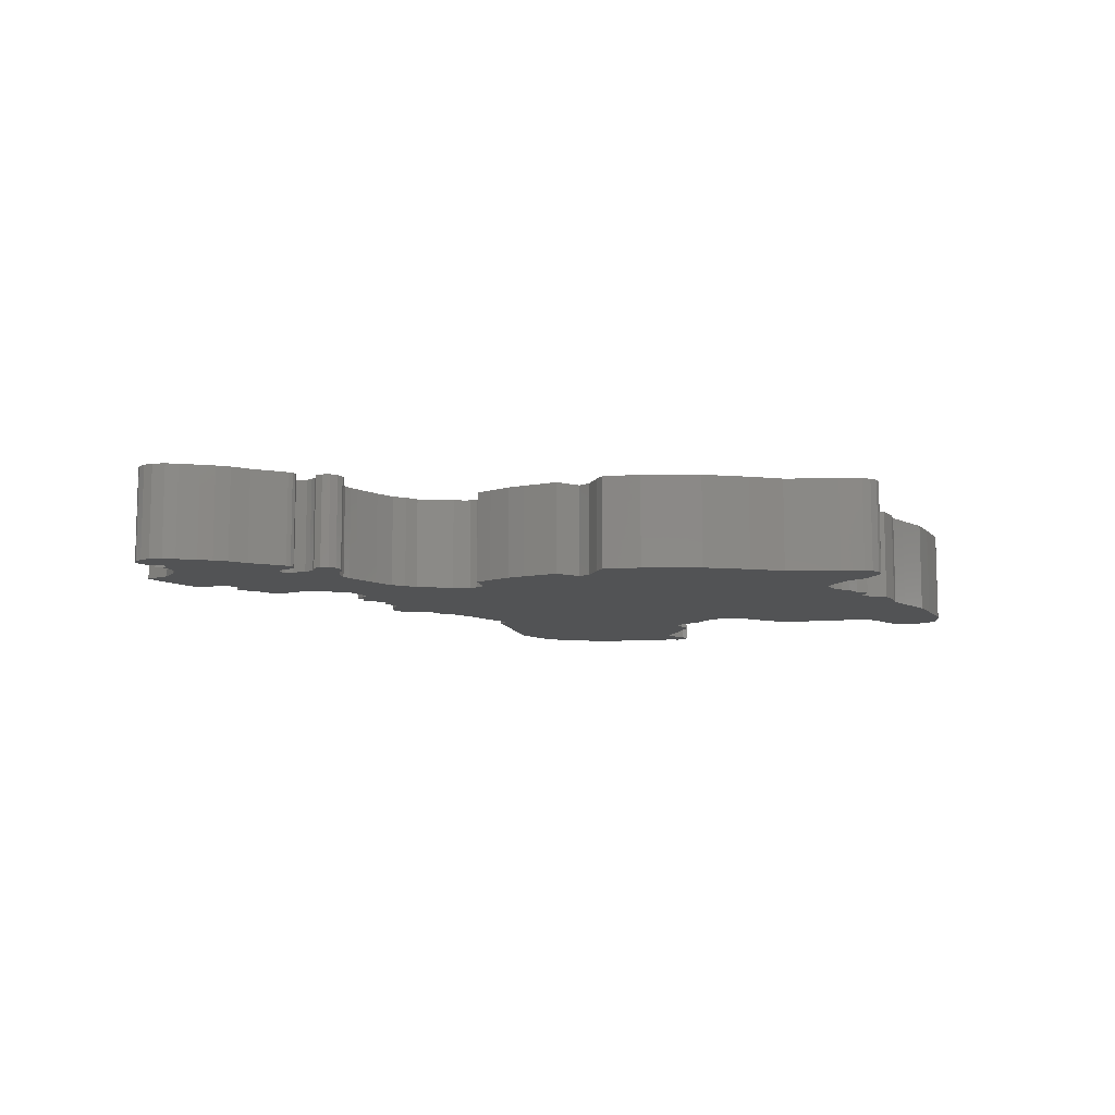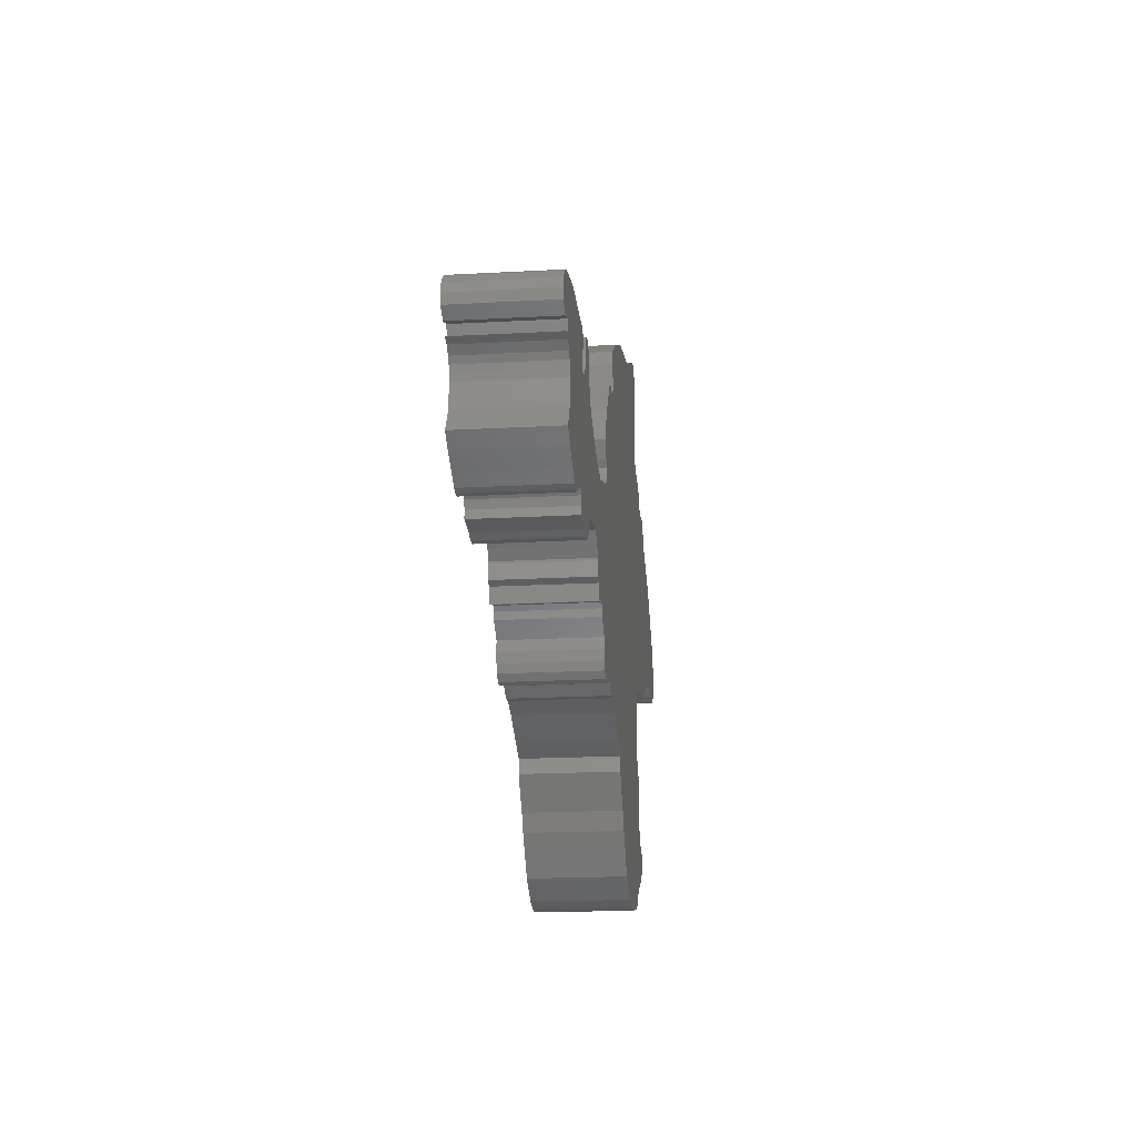
<metadata>
{"format":"stl","ext":"stl","renderer":"f3d","projection":"perspective","resolution":1024,"background":"white","views":[{"elev":-10.0,"azim":156.4,"up":"+Z"},{"elev":-18.9,"azim":96.1,"up":"+Y"}]}
</metadata>
<code>
# stl→obj: 414 verts, 824 faces
v -22.79 -0.3717 0
v -22.1 -0.005362 0
v -22.1 -0.005362 5
v -22.79 -0.3717 5
v -24.61 2.476 0
v -24.14 3.149 0
v -25.17 1.243 0
v -23.51 3.709 0
v -22.52 4.606 0
v -21.25 5.727 0
v -19.43 6.647 0
v -18.44 7.162 0
v -17.95 7.768 0
v -16.85 8.665 0
v -15.55 8.396 0
v -13.08 9.875 0
v -15.28 8.597 0
v -15.1 9.404 0
v -14.36 9.449 0
v -13.64 9.853 0
v -12.55 10.03 0
v -11.87 10.48 0
v -12.3 13.71 0
v -12.25 14.79 0
v -11.83 12.72 0
v -12.26 15.1 0
v -12.17 15.4 0
v -11.99 15.65 0
v -11.74 11.94 0
v -11.74 15.84 0
v -11.29 15.96 0
v -11.74 11.13 0
v -10.84 15.86 0
v -9.675 15.37 0
v -7.007 14.09 0
v -5.079 13.8 0
v -2.545 13.24 0
v 0.4149 11.92 0
v 2.119 10.77 0
v 2.119 10.03 0
v 2.007 8.866 0
v 2.276 8.194 0
v 3.733 8.396 0
v 4.989 6.893 0
v 5.594 6.131 0
v 6.2 5.01 0
v 6.626 4.158 0
v 6.11 3.373 0
v 5.796 3.037 0
v 5.829 2.7 0
v 5.953 2.386 0
v 6.23 2.059 0
v 6.603 1.848 0
v 7.142 1.759 0
v 9.07 1.131 0
v 9.787 1.265 0
v 10.57 1.265 0
v 11.63 1.691 0
v 16.74 3.149 0
v 12.97 2.319 0
v 16.22 3.619 0
v 13.44 2.566 0
v 16.07 3.923 0
v 14.45 4.023 0
v 14.52 4.628 0
v 14.6 4.924 0
v 14.74 5.189 0
v 15.09 5.442 0
v 14.25 3.403 0
v 15.52 5.478 0
v 15.9 5.285 0
v 13.87 2.88 0
v 16.13 4.92 0
v 16.02 4.598 0
v 16 4.257 0
v 17.12 2.924 0
v 17.53 3.631 0
v 17.39 3.857 0
v 17.12 4.315 0
v 17.11 4.579 0
v 17.22 4.82 0
v 17.42 4.989 0
v 17.59 3.373 0
v 17.68 5.055 0
v 19.72 5.032 0
v 17.45 3.05 0
v 20.8 5.167 0
v 21.58 5.1 0
v 22.37 4.965 0
v 23.44 4.763 0
v 24.11 4.585 0
v 24.7 4.247 0
v 25.03 3.811 0
v 25.17 3.283 0
v 23.55 2.633 0
v 25.1 2.767 0
v 23.33 2.162 0
v 19.63 -3.358 0
v 20.45 -3.618 0
v 20.06 -3.6 0
v 20.83 -3.514 0
v 23.87 1.938 0
v 23.37 1.802 0
v 22.95 1.49 0
v 22.61 0.8393 0
v 22.74 1.186 0
v 22.57 0.4803 0
v 22.64 -0.7976 0
v 23.38 -1.986 0
v 22.61 -2.524 0
v 19.38 -2.928 0
v 21.51 -3.13 0
v 18.13 -3.018 0
v 14.16 -2.546 0
v 12.95 -2.345 0
v 19.08 -2.751 0
v 18.4 -2.8 0
v 18.74 -2.705 0
v 10.68 -3.354 0
v 10.55 -3.197 0
v 15.12 -3.87 0
v 16.15 -4.17 0
v 15.62 -4.139 0
v 14.83 -3.421 0
v 17.94 -3.412 0
v 17.97 -3.847 0
v 11.02 -2.703 0
v 16.65 -3.982 0
v 11.76 -2.278 0
v 10.77 -4.161 0
v 8.666 -4.991 0
v 8.958 -4.789 0
v 10.26 -4.295 0
v 5.707 -7.479 0
v 6.69 -7.967 0
v 6.289 -7.861 0
v 10.12 -5.103 0
v 9.496 -4.744 0
v 9.361 -4.878 0
v 7.097 -7.906 0
v 8.666 -5.394 0
v 7.702 -6.067 0
v -21.38 0.2786 0
v -20.83 0.2687 0
v -20.3 0.07676 0
v 7.728 -6.62 0
v 7.635 -7.166 0
v 7.446 -7.597 0
v -13.17 -2.385 0
v -19.71 -0.331 0
v 5.123 -7.435 0
v 4.271 -7.906 0
v -12.79 -2.554 0
v -14.65 -12.14 0
v -14.28 -12.78 0
v -14.57 -12.52 0
v -12.19 -3.107 0
v 3.599 -7.838 0
v 2.366 -8.219 0
v -11.99 -3.472 0
v -11.84 -4.287 0
v -0.6838 -9.587 0
v -11.9 -4.699 0
v -11.24 -6.555 0
v -0.6353 -10.37 0
v -1.984 -12.01 0
v -11.33 -6.784 0
v -12.19 -7.39 0
v -2.5 -12.91 0
v -3.419 -14 0
v -12.39 -7.803 0
v -12.61 -9.228 0
v -4.115 -14.86 0
v -5.639 -15.73 0
v -12.7 -10.19 0
v -6.424 -15.92 0
v -7.231 -15.96 0
v -12.84 -11.16 0
v -8.266 -15.79 0
v -13.58 -11.43 0
v -9.294 -15.57 0
v -9.943 -15.46 0
v -23.79 -0.5032 0
v -23.45 -0.5286 0
v -14.07 -11.53 0
v -11.58 -14.27 0
v -12.16 -13.93 0
v -10.55 -15.24 0
v -11.08 -14.77 0
v -14.5 -11.78 0
v -12.77 -13.65 0
v -13.36 -13.28 0
v -13.89 -12.82 0
v -12.46 -8.264 0
v -11.75 -7.102 0
v -11.23 -6.304 0
v -11.36 -5.82 0
v 0.5269 -9.094 0
v -19.14 -0.7753 0
v -16.02 -2.569 0
v -17.23 -2.143 0
v -11.87 -3.872 0
v -12.46 -2.798 0
v -14.14 -2.457 0
v -13.58 -2.3 0
v -24.12 -0.394 0
v -24.58 -0.001129 0
v -24.9 0.5252 0
v 24.38 2.386 0
v -23.45 -0.5286 5
v -25.17 1.243 5
v -24.9 0.5252 5
v -24.58 -0.001129 5
v -23.79 -0.5032 5
v -24.12 -0.394 5
v -21.38 0.2786 5
v -20.83 0.2687 5
v 7.702 -6.067 5
v -13.58 -2.3 5
v -20.3 0.07676 5
v -16.02 -2.569 5
v -19.71 -0.331 5
v -17.23 -2.143 5
v -19.14 -0.7753 5
v -14.14 -2.457 5
v -13.17 -2.385 5
v 3.599 -7.838 5
v 2.366 -8.219 5
v -12.79 -2.554 5
v -0.6353 -10.37 5
v -12.46 -2.798 5
v -2.5 -12.91 5
v -12.19 -3.107 5
v -4.115 -14.86 5
v -11.99 -3.472 5
v -8.266 -15.79 5
v -11.87 -3.872 5
v -11.36 -5.82 5
v -11.84 -4.287 5
v -11.9 -4.699 5
v -11.23 -6.304 5
v -11.58 -14.27 5
v -11.24 -6.555 5
v -12.7 -10.19 5
v -11.33 -6.784 5
v -12.39 -7.803 5
v -11.75 -7.102 5
v -12.19 -7.39 5
v -12.46 -8.264 5
v -12.61 -9.228 5
v -12.84 -11.16 5
v -13.36 -13.28 5
v -14.5 -11.78 5
v -13.58 -11.43 5
v -14.07 -11.53 5
v -14.65 -12.14 5
v -14.57 -12.52 5
v -14.28 -12.78 5
v -13.89 -12.82 5
v -12.77 -13.65 5
v -12.16 -13.93 5
v -11.08 -14.77 5
v -10.55 -15.24 5
v -9.943 -15.46 5
v -9.294 -15.57 5
v -7.231 -15.96 5
v -6.424 -15.92 5
v -5.639 -15.73 5
v -3.419 -14 5
v -1.984 -12.01 5
v -0.6838 -9.587 5
v 0.5269 -9.094 5
v 4.271 -7.906 5
v 5.123 -7.435 5
v 5.707 -7.479 5
v 7.446 -7.597 5
v 6.69 -7.967 5
v 6.289 -7.861 5
v 7.097 -7.906 5
v 7.635 -7.166 5
v 7.728 -6.62 5
v 8.666 -5.394 5
v 8.666 -4.991 5
v 8.958 -4.789 5
v 9.496 -4.744 5
v 9.361 -4.878 5
v 10.26 -4.295 5
v 10.12 -5.103 5
v 10.77 -4.161 5
v 10.68 -3.354 5
v 10.55 -3.197 5
v 11.02 -2.703 5
v 11.76 -2.278 5
v 12.95 -2.345 5
v 18.4 -2.8 5
v 18.13 -3.018 5
v 14.16 -2.546 5
v 15.62 -4.139 5
v 14.83 -3.421 5
v 15.12 -3.87 5
v 16.15 -4.17 5
v 16.65 -3.982 5
v 17.97 -3.847 5
v 17.94 -3.412 5
v 18.74 -2.705 5
v 22.61 -2.524 5
v 19.08 -2.751 5
v 20.83 -3.514 5
v 19.38 -2.928 5
v 20.06 -3.6 5
v 19.63 -3.358 5
v 20.45 -3.618 5
v 21.51 -3.13 5
v 23.38 -1.986 5
v 22.64 -0.7976 5
v 22.57 0.4803 5
v 22.61 0.8393 5
v 9.07 1.131 5
v 9.787 1.265 5
v 22.74 1.186 5
v 6.626 4.158 5
v 6.2 5.01 5
v -12.3 13.71 5
v -11.83 12.72 5
v -9.675 15.37 5
v 7.142 1.759 5
v 6.603 1.848 5
v 25.1 2.767 5
v 23.55 2.633 5
v 24.38 2.386 5
v 5.829 2.7 5
v 5.796 3.037 5
v 13.87 2.88 5
v 13.44 2.566 5
v 17.12 2.924 5
v 17.11 4.579 5
v 17.12 4.315 5
v 22.37 4.965 5
v 20.8 5.167 5
v 19.72 5.032 5
v 21.58 5.1 5
v -12.17 15.4 5
v -12.26 15.1 5
v -11.74 15.84 5
v 14.45 4.023 5
v 16.22 3.619 5
v 16.07 3.923 5
v 15.09 5.442 5
v 14.74 5.189 5
v 15.52 5.478 5
v 17.22 4.82 5
v 14.25 3.403 5
v 23.44 4.763 5
v 24.11 4.585 5
v 17.39 3.857 5
v 24.7 4.247 5
v 17.53 3.631 5
v 25.03 3.811 5
v 17.59 3.373 5
v 25.17 3.283 5
v 12.97 2.319 5
v 17.45 3.05 5
v 16 4.257 5
v 23.87 1.938 5
v 23.33 2.162 5
v 11.63 1.691 5
v 14.52 4.628 5
v 16.02 4.598 5
v 14.6 4.924 5
v 15.9 5.285 5
v 16.13 4.92 5
v 6.11 3.373 5
v 17.42 4.989 5
v 16.74 3.149 5
v 23.37 1.802 5
v 22.95 1.49 5
v 10.57 1.265 5
v 6.23 2.059 5
v 5.953 2.386 5
v -19.43 6.647 5
v -21.25 5.727 5
v 5.594 6.131 5
v 4.989 6.893 5
v 3.733 8.396 5
v 2.276 8.194 5
v 2.007 8.866 5
v 2.119 10.03 5
v 2.119 10.77 5
v 0.4149 11.92 5
v -2.545 13.24 5
v -5.079 13.8 5
v -11.87 10.48 5
v -13.08 9.875 5
v -15.28 8.597 5
v -15.55 8.396 5
v -11.74 11.13 5
v -7.007 14.09 5
v -12.25 14.79 5
v -10.84 15.86 5
v -11.29 15.96 5
v -11.99 15.65 5
v -17.95 7.768 5
v -18.44 7.162 5
v -16.85 8.665 5
v -11.74 11.94 5
v -15.1 9.404 5
v -14.36 9.449 5
v -12.55 10.03 5
v -13.64 9.853 5
v -22.52 4.606 5
v -23.51 3.709 5
v -24.14 3.149 5
v -24.61 2.476 5
v 17.68 5.055 5
f 1 2 3
f 4 1 3
f 5 6 7
f 7 6 8
f 7 8 9
f 7 9 10
f 7 10 11
f 7 11 12
f 12 13 14
f 12 14 15
f 12 15 7
f 15 16 7
f 17 18 19
f 17 19 20
f 17 20 16
f 17 16 15
f 7 16 21
f 21 22 7
f 23 24 25
f 24 26 25
f 25 26 27
f 25 27 28
f 25 28 29
f 29 28 30
f 29 30 31
f 29 31 32
f 32 31 33
f 32 33 34
f 32 34 22
f 22 34 35
f 22 35 36
f 22 36 7
f 36 37 7
f 7 37 38
f 7 38 39
f 7 39 40
f 7 40 41
f 7 41 42
f 42 43 7
f 7 43 44
f 7 44 45
f 7 45 46
f 7 46 47
f 7 47 48
f 7 48 49
f 7 49 50
f 50 51 7
f 51 52 7
f 52 53 7
f 53 54 7
f 7 54 55
f 56 57 55
f 58 59 57
f 60 61 58
f 62 63 60
f 64 65 66
f 64 66 67
f 64 67 68
f 64 68 69
f 68 70 69
f 69 70 71
f 69 71 72
f 72 71 73
f 72 73 74
f 72 74 75
f 72 75 62
f 75 63 62
f 63 61 60
f 61 59 58
f 59 76 57
f 77 78 79
f 77 79 80
f 77 80 81
f 77 82 83
f 81 82 77
f 83 82 84
f 83 84 85
f 83 85 86
f 85 87 86
f 86 87 88
f 86 88 89
f 86 89 90
f 86 90 76
f 76 90 91
f 76 91 57
f 57 91 92
f 57 92 93
f 57 93 94
f 95 94 96
f 97 57 95
f 98 99 100
f 57 94 95
f 97 55 57
f 98 101 99
f 55 97 102
f 55 102 103
f 55 103 104
f 55 105 7
f 104 106 55
f 106 105 55
f 105 107 7
f 107 108 7
f 108 109 7
f 7 109 110
f 111 110 112
f 98 112 101
f 113 114 115
f 111 112 98
f 116 110 111
f 117 7 118
f 118 110 116
f 7 110 118
f 113 115 117
f 115 7 117
f 119 7 120
f 121 122 123
f 124 125 126
f 120 7 127
f 124 128 121
f 128 122 121
f 114 113 125
f 127 7 129
f 7 115 129
f 114 125 124
f 124 126 128
f 130 7 119
f 131 7 132
f 130 133 7
f 134 135 136
f 133 137 138
f 133 138 7
f 138 139 132
f 138 132 7
f 134 140 135
f 7 131 141
f 141 142 7
f 143 7 144
f 145 146 147
f 134 148 140
f 149 150 151
f 152 153 149
f 145 147 148
f 152 149 151
f 154 155 156
f 145 134 151
f 157 158 159
f 157 159 160
f 161 162 163
f 164 165 166
f 164 166 167
f 168 169 170
f 168 170 171
f 172 173 174
f 175 176 177
f 178 177 179
f 180 181 182
f 178 181 180
f 183 7 184
f 185 186 187
f 180 188 189
f 190 191 192
f 185 191 190
f 154 193 155
f 190 193 154
f 180 186 185
f 190 192 193
f 180 189 186
f 185 187 191
f 180 182 188
f 178 179 181
f 172 176 175
f 175 177 178
f 172 174 176
f 194 173 172
f 170 173 194
f 170 194 171
f 195 169 168
f 166 169 195
f 166 195 167
f 196 165 164
f 163 165 197
f 197 165 196
f 162 165 163
f 198 162 161
f 199 200 201
f 159 198 202
f 159 202 160
f 203 158 157
f 153 152 158
f 204 199 205
f 150 149 205
f 206 7 183
f 145 148 134
f 145 151 150
f 153 158 203
f 202 198 161
f 199 204 200
f 1 7 2
f 150 205 199
f 144 146 145
f 142 146 144
f 142 144 7
f 2 7 143
f 184 7 1
f 7 206 207
f 7 207 208
f 95 96 209
f 184 1 4
f 210 184 4
f 211 212 213
f 214 211 215
f 215 211 213
f 210 211 214
f 4 211 210
f 3 211 4
f 216 211 3
f 217 211 216
f 218 211 217
f 219 217 220
f 221 220 222
f 223 222 224
f 221 222 223
f 225 220 221
f 219 220 225
f 226 217 219
f 227 217 226
f 228 226 229
f 230 229 231
f 232 231 233
f 234 233 235
f 236 235 237
f 238 237 239
f 238 239 240
f 241 237 238
f 236 237 241
f 242 241 243
f 244 243 245
f 246 245 247
f 246 247 248
f 249 245 246
f 250 245 249
f 244 245 250
f 251 243 244
f 252 243 251
f 253 251 254
f 253 254 255
f 256 251 253
f 257 251 256
f 258 251 257
f 259 251 258
f 252 251 259
f 260 243 252
f 261 243 260
f 242 243 261
f 262 241 242
f 263 241 262
f 264 241 263
f 265 241 264
f 236 241 265
f 266 235 236
f 267 235 266
f 268 235 267
f 234 235 268
f 269 233 234
f 232 233 269
f 270 231 232
f 230 231 270
f 271 229 230
f 272 229 271
f 228 229 272
f 227 226 228
f 273 217 227
f 274 217 273
f 275 217 274
f 276 217 275
f 277 275 278
f 279 275 277
f 276 275 279
f 280 217 276
f 281 217 280
f 218 217 281
f 282 211 218
f 283 211 282
f 284 211 283
f 285 211 284
f 285 284 286
f 287 211 285
f 287 285 288
f 289 211 287
f 290 211 289
f 291 211 290
f 292 211 291
f 293 211 292
f 294 211 293
f 295 211 294
f 296 294 297
f 298 297 299
f 298 299 300
f 301 297 298
f 302 297 301
f 303 297 302
f 304 297 303
f 296 297 304
f 295 294 296
f 305 211 295
f 306 211 305
f 306 305 307
f 308 307 309
f 310 309 311
f 312 309 310
f 308 309 312
f 313 307 308
f 306 307 313
f 314 211 306
f 315 211 314
f 316 211 315
f 317 211 316
f 318 211 317
f 319 318 320
f 321 322 211
f 323 324 325
f 326 327 211
f 328 329 330
f 331 332 211
f 333 334 335
f 336 337 338
f 339 340 341
f 342 343 344
f 345 346 347
f 348 349 350
f 340 351 341
f 345 352 346
f 341 336 338
f 338 337 353
f 354 355 356
f 356 357 358
f 358 359 360
f 334 361 329
f 359 362 360
f 360 335 328
f 347 363 345
f 361 364 365
f 361 366 364
f 367 363 368
f 349 369 370
f 350 349 370
f 370 369 371
f 332 372 211
f 373 351 340
f 374 346 352
f 362 335 360
f 335 374 333
f 335 334 328
f 329 361 365
f 364 366 375
f 376 377 320
f 318 326 211
f 378 379 211
f 319 320 377
f 320 318 317
f 366 376 375
f 366 377 376
f 380 381 211
f 378 211 327
f 372 321 211
f 379 331 211
f 334 329 328
f 368 371 367
f 352 333 374
f 357 359 358
f 355 357 356
f 367 345 363
f 382 211 322
f 383 211 382
f 384 211 383
f 385 211 384
f 386 211 385
f 387 211 386
f 388 211 387
f 389 211 388
f 390 211 389
f 391 211 390
f 392 211 391
f 393 394 395
f 396 392 397
f 398 323 399
f 343 398 400
f 401 342 344
f 344 343 400
f 400 398 399
f 399 323 325
f 325 324 397
f 402 403 404
f 324 405 397
f 405 396 397
f 406 394 407
f 397 392 391
f 408 211 392
f 393 395 211
f 393 409 394
f 395 403 211
f 407 394 409
f 408 393 211
f 403 380 211
f 395 404 403
f 410 211 381
f 411 211 410
f 412 211 411
f 413 211 412
f 369 367 371
f 351 336 341
f 340 414 373
f 337 354 353
f 337 355 354
f 2 143 216
f 3 2 216
f 211 413 7
f 7 413 5
f 208 212 7
f 7 212 211
f 207 213 208
f 208 213 212
f 207 206 215
f 213 207 215
f 206 183 214
f 215 206 214
f 183 184 210
f 214 183 210
f 143 144 217
f 216 143 217
f 144 145 220
f 217 144 220
f 145 150 222
f 220 145 222
f 150 199 224
f 222 150 224
f 199 201 223
f 224 199 223
f 201 200 221
f 223 201 221
f 200 204 225
f 221 200 225
f 204 205 219
f 225 204 219
f 205 149 226
f 219 205 226
f 149 153 229
f 226 149 229
f 153 203 231
f 229 153 231
f 157 233 203
f 203 233 231
f 160 235 157
f 157 235 233
f 202 237 160
f 160 237 235
f 161 239 202
f 202 239 237
f 240 239 163
f 163 239 161
f 197 238 163
f 163 238 240
f 196 241 197
f 197 241 238
f 243 241 164
f 164 241 196
f 245 243 167
f 167 243 164
f 247 245 195
f 195 245 167
f 248 247 168
f 168 247 195
f 246 248 171
f 171 248 168
f 249 246 194
f 194 246 171
f 250 249 172
f 172 249 194
f 244 250 175
f 175 250 172
f 251 244 178
f 178 244 175
f 254 251 180
f 180 251 178
f 255 254 185
f 185 254 180
f 253 255 190
f 190 255 185
f 256 253 154
f 154 253 190
f 156 257 154
f 154 257 256
f 156 155 258
f 257 156 258
f 155 193 259
f 258 155 259
f 193 192 252
f 259 193 252
f 192 191 260
f 252 192 260
f 191 187 261
f 260 191 261
f 187 186 242
f 261 187 242
f 186 189 262
f 242 186 262
f 189 188 263
f 262 189 263
f 188 182 264
f 263 188 264
f 182 181 265
f 264 182 265
f 181 179 236
f 265 181 236
f 179 177 266
f 236 179 266
f 177 176 267
f 266 177 267
f 176 174 268
f 267 176 268
f 174 173 234
f 268 174 234
f 173 170 269
f 234 173 269
f 170 169 232
f 269 170 232
f 169 166 270
f 232 169 270
f 166 165 230
f 270 166 230
f 162 271 230
f 165 162 230
f 162 198 272
f 271 162 272
f 198 159 228
f 272 198 228
f 159 158 227
f 228 159 227
f 158 152 273
f 227 158 273
f 152 151 274
f 273 152 274
f 151 134 275
f 274 151 275
f 134 136 278
f 275 134 278
f 136 135 277
f 278 136 277
f 135 140 279
f 277 135 279
f 140 148 276
f 279 140 276
f 148 147 280
f 276 148 280
f 147 146 281
f 280 147 281
f 142 218 281
f 146 142 281
f 142 141 282
f 218 142 282
f 141 131 283
f 282 141 283
f 131 132 284
f 283 131 284
f 132 139 286
f 284 132 286
f 139 138 285
f 286 139 285
f 138 137 288
f 285 138 288
f 137 133 287
f 288 137 287
f 133 130 289
f 287 133 289
f 119 290 289
f 130 119 289
f 120 291 290
f 119 120 290
f 120 127 292
f 291 120 292
f 127 129 293
f 292 127 293
f 129 115 294
f 293 129 294
f 115 114 297
f 294 115 297
f 124 299 114
f 114 299 297
f 121 300 124
f 124 300 299
f 121 123 298
f 300 121 298
f 123 122 301
f 298 123 301
f 122 128 302
f 301 122 302
f 128 126 303
f 302 128 303
f 125 304 303
f 126 125 303
f 125 113 296
f 304 125 296
f 113 117 295
f 296 113 295
f 117 118 305
f 295 117 305
f 118 116 307
f 305 118 307
f 116 111 309
f 307 116 309
f 98 311 111
f 111 311 309
f 98 100 310
f 311 98 310
f 100 99 312
f 310 100 312
f 99 101 308
f 312 99 308
f 101 112 313
f 308 101 313
f 112 110 306
f 313 112 306
f 110 109 314
f 306 110 314
f 108 315 314
f 109 108 314
f 107 316 315
f 108 107 315
f 107 105 317
f 316 107 317
f 105 106 320
f 317 105 320
f 106 104 376
f 320 106 376
f 104 103 375
f 376 104 375
f 103 102 364
f 375 103 364
f 365 364 97
f 97 364 102
f 97 95 329
f 365 97 329
f 95 209 330
f 329 95 330
f 209 96 328
f 330 209 328
f 96 94 360
f 328 96 360
f 93 358 360
f 94 93 360
f 92 356 358
f 93 92 358
f 354 356 91
f 91 356 92
f 353 354 90
f 90 354 91
f 338 353 89
f 89 353 90
f 341 338 88
f 88 338 89
f 339 341 87
f 87 341 88
f 340 339 85
f 85 339 87
f 414 340 84
f 84 340 85
f 373 414 82
f 82 414 84
f 351 373 81
f 81 373 82
f 336 351 80
f 80 351 81
f 79 337 80
f 80 337 336
f 78 355 79
f 79 355 337
f 77 357 78
f 78 357 355
f 83 359 77
f 77 359 357
f 362 359 86
f 86 359 83
f 335 362 76
f 76 362 86
f 374 335 59
f 59 335 76
f 346 374 61
f 61 374 59
f 63 347 346
f 61 63 346
f 75 363 347
f 63 75 347
f 75 74 368
f 363 75 368
f 74 73 371
f 368 74 371
f 71 370 371
f 73 71 371
f 350 370 70
f 70 370 71
f 348 350 68
f 68 350 70
f 349 348 67
f 67 348 68
f 369 349 66
f 66 349 67
f 367 369 65
f 65 369 66
f 345 367 64
f 64 367 65
f 352 345 69
f 69 345 64
f 333 352 72
f 72 352 69
f 334 333 62
f 62 333 72
f 361 334 60
f 60 334 62
f 366 361 58
f 58 361 60
f 377 366 57
f 57 366 58
f 319 377 56
f 56 377 57
f 318 319 55
f 55 319 56
f 326 318 54
f 54 318 55
f 327 326 53
f 53 326 54
f 378 327 52
f 52 327 53
f 51 379 378
f 52 51 378
f 50 331 379
f 51 50 379
f 49 332 331
f 50 49 331
f 49 48 372
f 332 49 372
f 48 47 321
f 372 48 321
f 46 322 321
f 47 46 321
f 45 382 322
f 46 45 322
f 44 383 382
f 45 44 382
f 43 384 383
f 44 43 383
f 385 384 42
f 42 384 43
f 41 386 385
f 42 41 385
f 41 40 387
f 386 41 387
f 40 39 388
f 387 40 388
f 389 388 38
f 38 388 39
f 390 389 37
f 37 389 38
f 391 390 36
f 36 390 37
f 397 391 35
f 35 391 36
f 325 397 34
f 34 397 35
f 399 325 33
f 33 325 34
f 400 399 31
f 31 399 33
f 344 400 30
f 30 400 31
f 401 344 28
f 28 344 30
f 342 401 27
f 27 401 28
f 343 342 26
f 26 342 27
f 24 398 26
f 26 398 343
f 323 398 23
f 23 398 24
f 25 324 23
f 23 324 323
f 29 405 25
f 25 405 324
f 396 405 32
f 32 405 29
f 392 396 22
f 22 396 32
f 408 392 21
f 21 392 22
f 393 408 16
f 16 408 21
f 409 393 20
f 20 393 16
f 407 409 19
f 19 409 20
f 406 407 18
f 18 407 19
f 394 406 17
f 17 406 18
f 395 394 15
f 15 394 17
f 404 395 14
f 14 395 15
f 402 404 13
f 13 404 14
f 403 402 12
f 12 402 13
f 380 403 11
f 11 403 12
f 381 380 10
f 10 380 11
f 410 381 9
f 9 381 10
f 411 410 8
f 8 410 9
f 412 411 6
f 6 411 8
f 413 412 5
f 5 412 6

</code>
